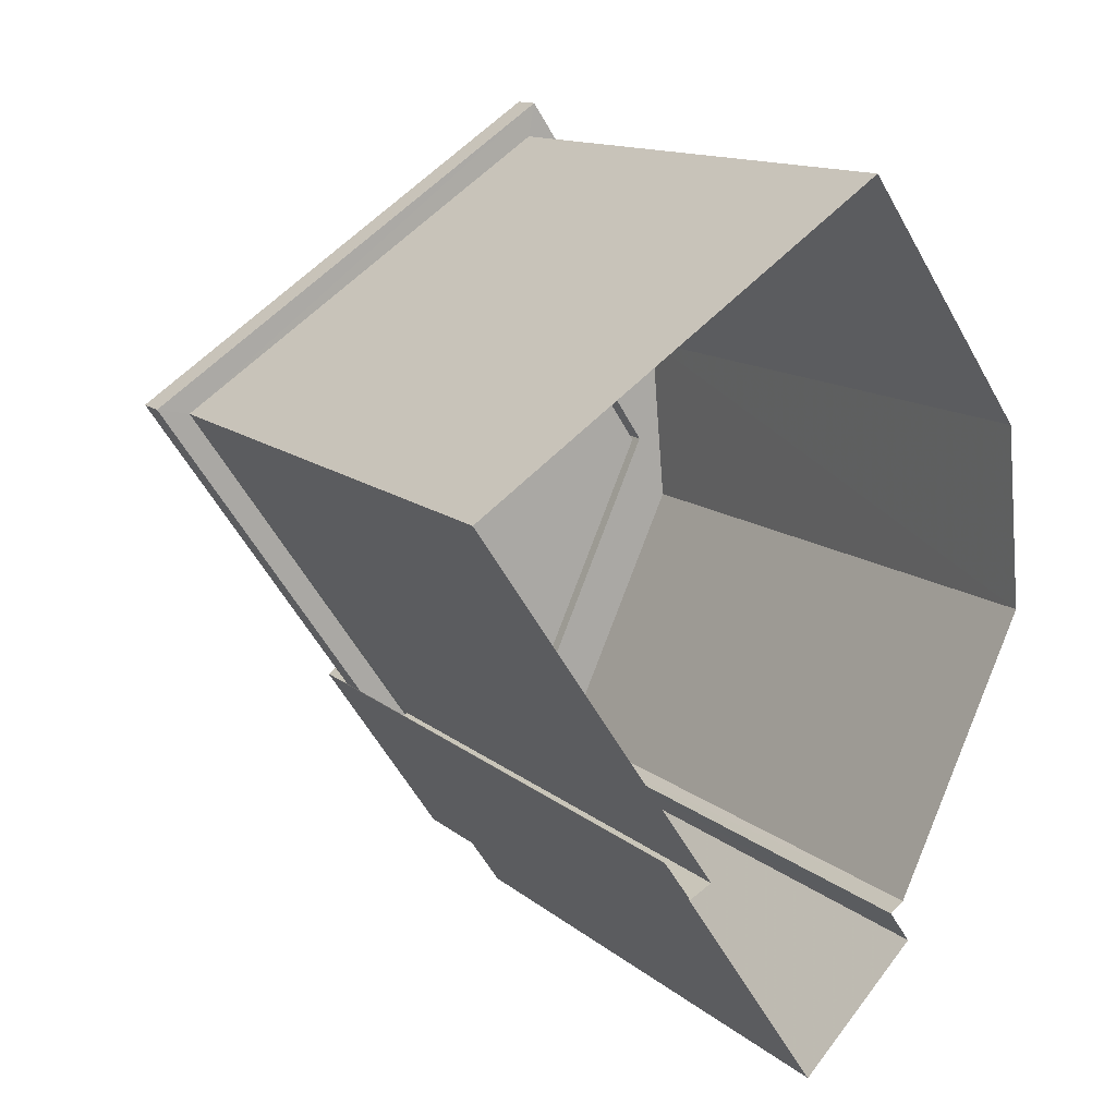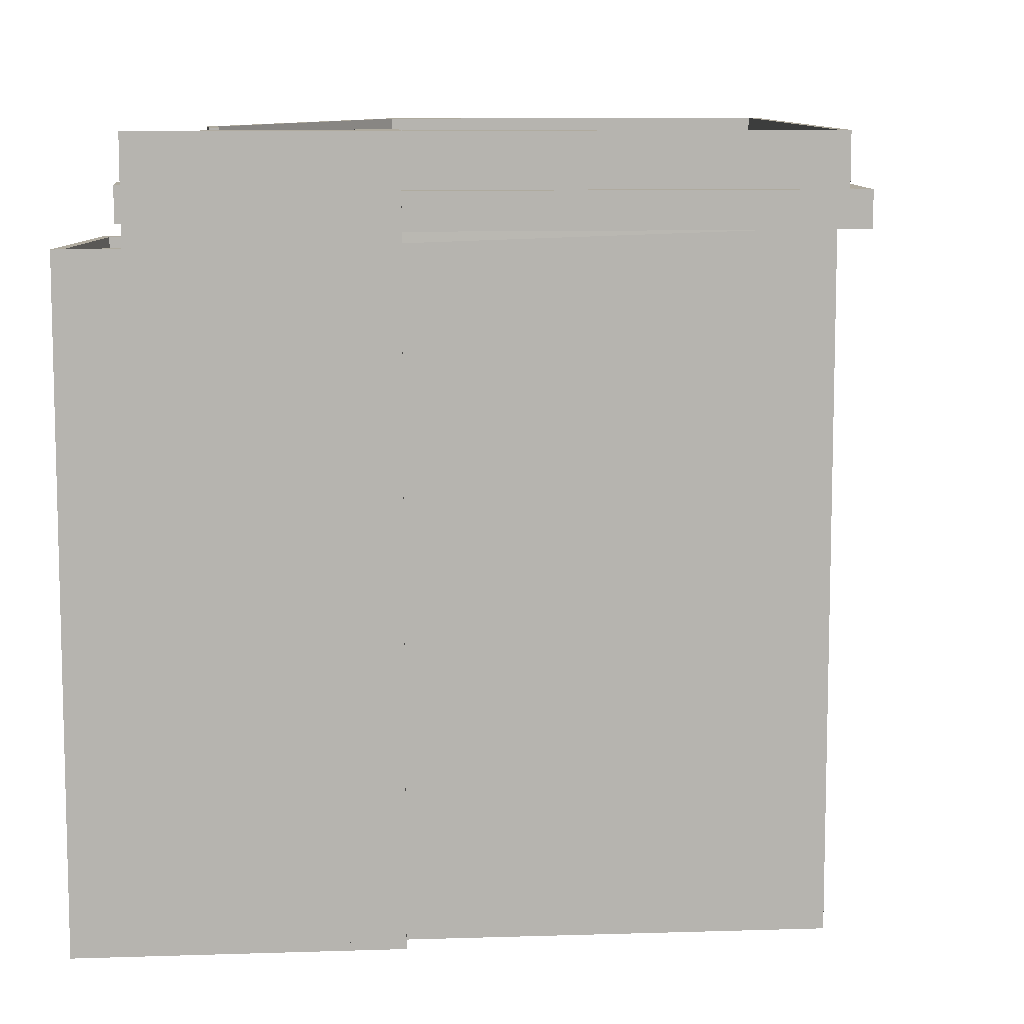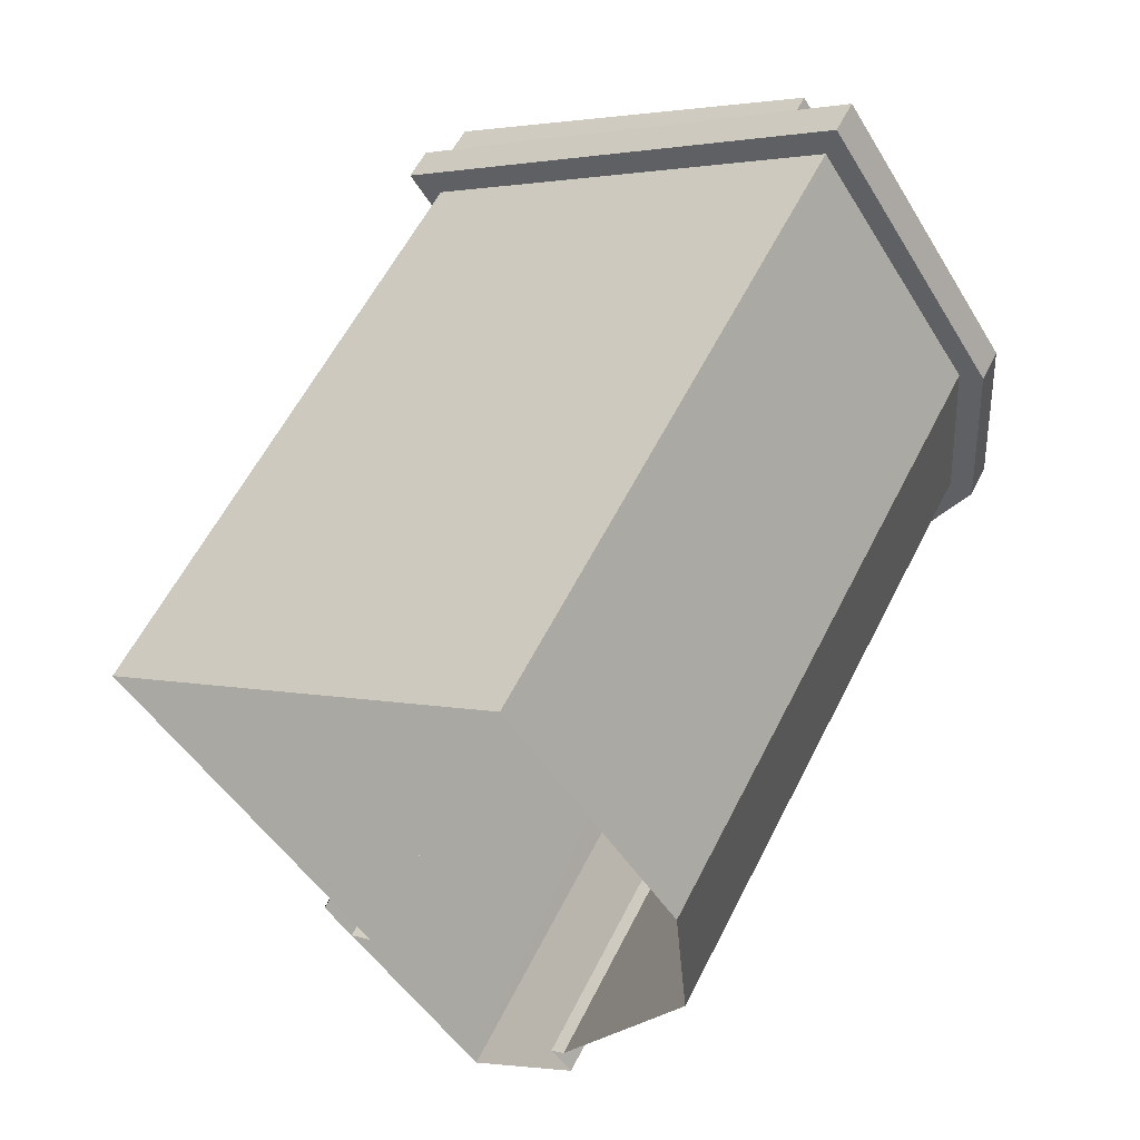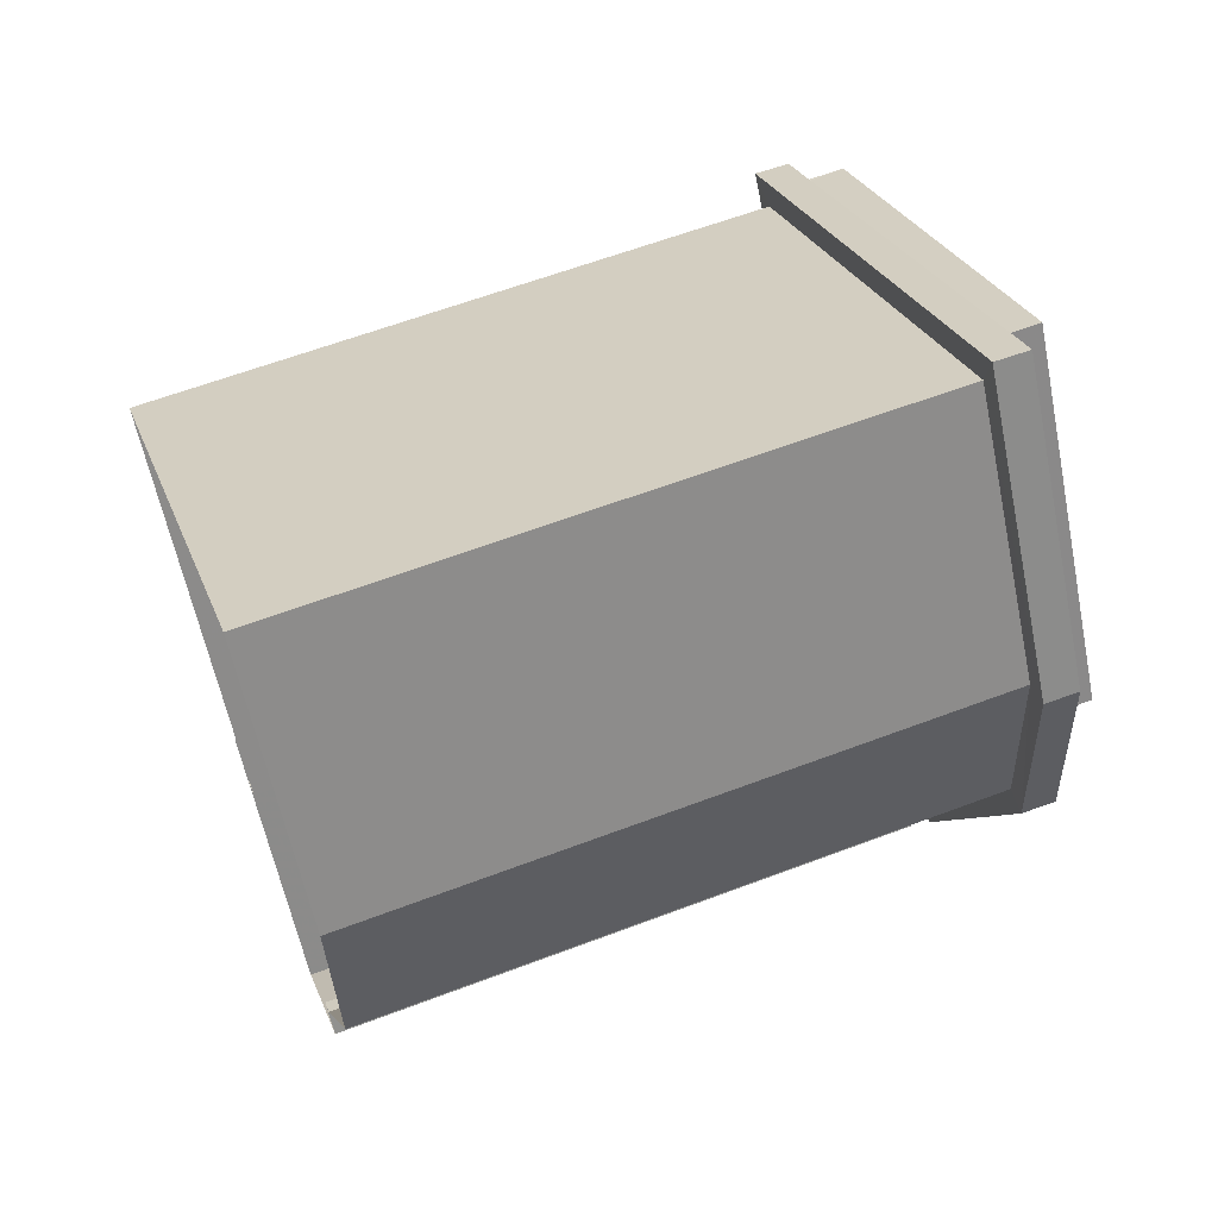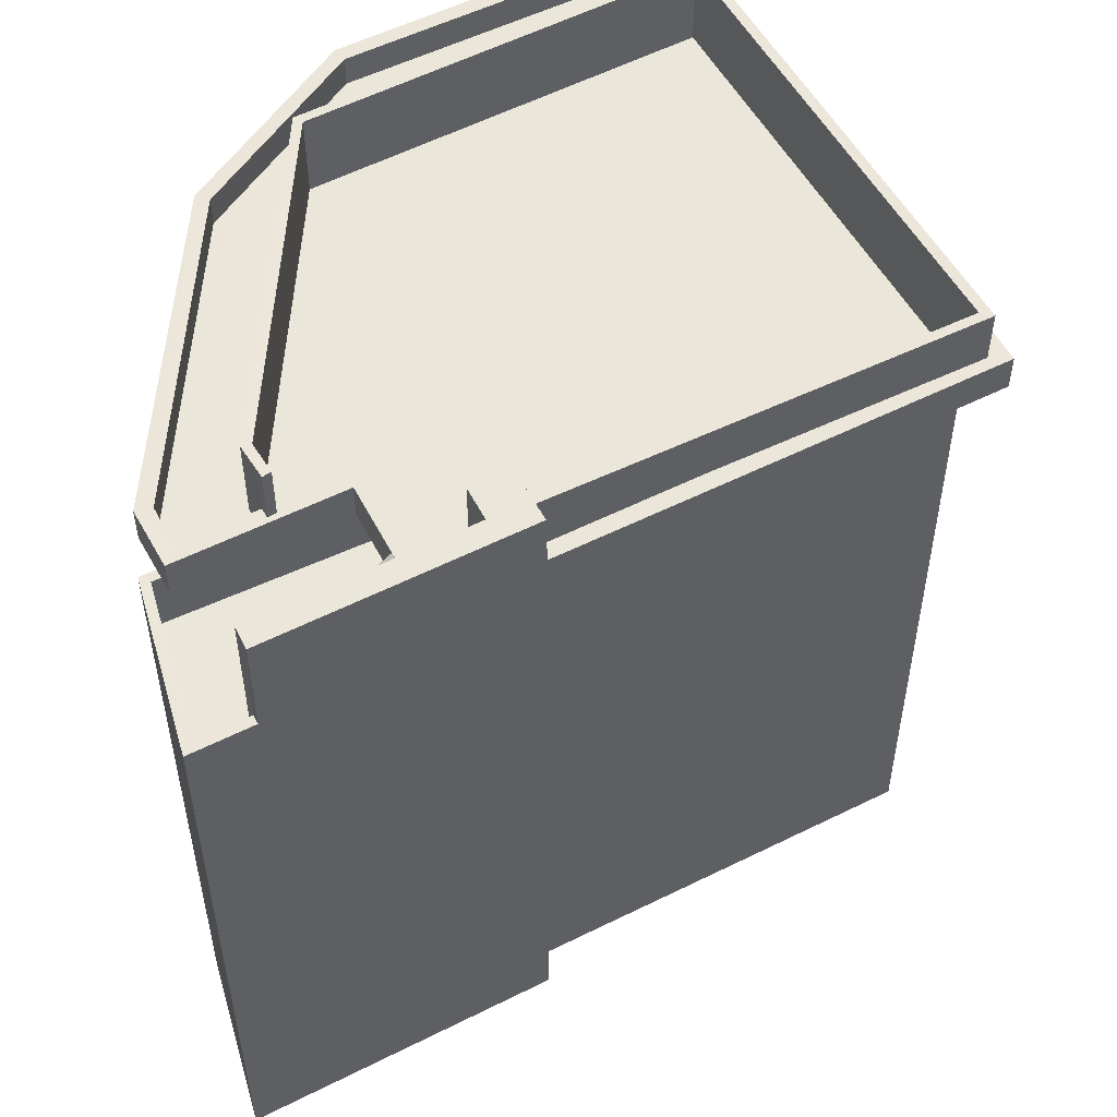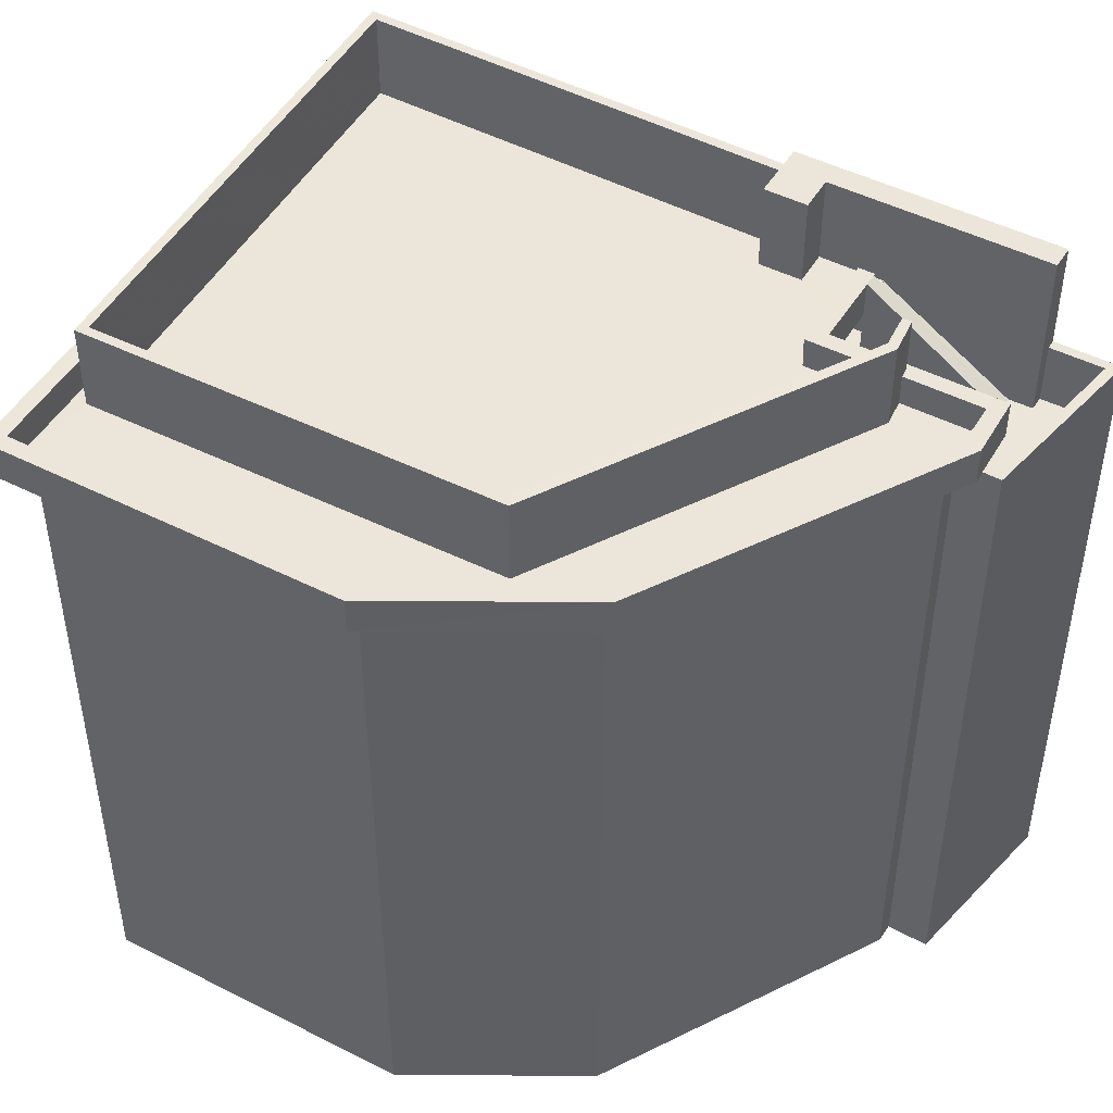
<metadata>
{"format":"obj","ext":"obj","renderer":"f3d","projection":"perspective","resolution":1024,"background":"white","views":[{"elev":13.0,"azim":150.3,"up":"+Y"},{"elev":9.7,"azim":51.2,"up":"+Z"},{"elev":58.9,"azim":-153.3,"up":"+Y"},{"elev":61.4,"azim":-111.1,"up":"+Y"},{"elev":54.9,"azim":28.2,"up":"+Z"},{"elev":48.2,"azim":-94.5,"up":"+Z"}]}
</metadata>
<code>
v -8.916e+04 -1.002e+05 2.088
v -8.917e+04 -1.002e+05 2.089
v -8.917e+04 -1.002e+05 2.088
v -8.917e+04 -1.002e+05 2.09
v -8.917e+04 -1.002e+05 2.09
v -8.917e+04 -1.002e+05 2.09
v -8.917e+04 -1.002e+05 2.09
v -8.917e+04 -1.002e+05 2.09
v -8.917e+04 -1.002e+05 2.09
v -8.917e+04 -1.002e+05 2.09
v -8.917e+04 -1.002e+05 2.09
v -8.917e+04 -1.002e+05 2.09
v -8.917e+04 -1.002e+05 13.19
v -8.917e+04 -1.002e+05 13.19
v -8.917e+04 -1.002e+05 13.19
v -8.917e+04 -1.002e+05 13.19
v -8.916e+04 -1.002e+05 13.19
v -8.916e+04 -1.002e+05 13.19
v -8.917e+04 -1.002e+05 13.19
v -8.917e+04 -1.002e+05 13.19
v -8.917e+04 -1.002e+05 13.19
v -8.917e+04 -1.002e+05 13.19
v -8.917e+04 -1.002e+05 13.19
v -8.917e+04 -1.002e+05 13.19
v -8.917e+04 -1.002e+05 13.19
v -8.917e+04 -1.002e+05 13.19
v -8.917e+04 -1.002e+05 13.19
v -8.917e+04 -1.002e+05 13.19
v -8.917e+04 -1.002e+05 13.19
v -8.917e+04 -1.002e+05 13.19
v -8.917e+04 -1.002e+05 13.19
v -8.917e+04 -1.002e+05 13.19
v -8.917e+04 -1.002e+05 13.19
v -8.917e+04 -1.002e+05 13.19
v -8.917e+04 -1.002e+05 11.96
v -8.917e+04 -1.002e+05 11.96
v -8.917e+04 -1.002e+05 11.96
v -8.917e+04 -1.002e+05 11.96
v -8.917e+04 -1.002e+05 11.96
v -8.917e+04 -1.002e+05 11.96
v -8.917e+04 -1.002e+05 11.96
v -8.917e+04 -1.002e+05 11.96
v -8.917e+04 -1.002e+05 11.96
v -8.917e+04 -1.002e+05 11.96
v -8.917e+04 -1.002e+05 11.96
v -8.917e+04 -1.002e+05 11.96
v -8.917e+04 -1.002e+05 11.96
v -8.917e+04 -1.002e+05 11.96
v -8.917e+04 -1.002e+05 11.96
v -8.917e+04 -1.002e+05 11.96
v -8.917e+04 -1.002e+05 13.29
v -8.917e+04 -1.002e+05 13.29
v -8.917e+04 -1.002e+05 13.29
v -8.917e+04 -1.002e+05 13.29
v -8.917e+04 -1.002e+05 13.29
v -8.917e+04 -1.002e+05 13.29
v -8.917e+04 -1.002e+05 13.29
v -8.917e+04 -1.002e+05 13.29
v -8.917e+04 -1.002e+05 13.29
v -8.917e+04 -1.002e+05 13.29
v -8.916e+04 -1.002e+05 13.29
v -8.917e+04 -1.002e+05 13.29
v -8.917e+04 -1.002e+05 13.29
v -8.917e+04 -1.002e+05 12.96
v -8.917e+04 -1.002e+05 12.96
v -8.917e+04 -1.002e+05 12.96
v -8.917e+04 -1.002e+05 12.96
v -8.917e+04 -1.002e+05 12.96
v -8.917e+04 -1.002e+05 12.96
v -8.917e+04 -1.002e+05 12.96
v -8.917e+04 -1.002e+05 12.96
v -8.917e+04 -1.002e+05 12.46
v -8.917e+04 -1.002e+05 12.45
v -8.917e+04 -1.002e+05 13.78
v -8.917e+04 -1.002e+05 13.78
v -8.916e+04 -1.002e+05 13.29
v -8.916e+04 -1.002e+05 13.29
v -8.917e+04 -1.002e+05 13.29
v -8.917e+04 -1.002e+05 13.29
v -8.917e+04 -1.002e+05 13.29
v -8.917e+04 -1.002e+05 13.29
v -8.917e+04 -1.002e+05 13.29
v -8.917e+04 -1.002e+05 13.29
v -8.917e+04 -1.002e+05 13.29
v -8.917e+04 -1.002e+05 13.29
v -8.917e+04 -1.002e+05 13.29
v -8.917e+04 -1.002e+05 14.67
v -8.917e+04 -1.002e+05 14.67
v -8.917e+04 -1.002e+05 14.67
v -8.917e+04 -1.002e+05 14.67
v -8.917e+04 -1.002e+05 14.67
v -8.917e+04 -1.002e+05 14.67
v -8.917e+04 -1.002e+05 13.28
v -8.917e+04 -1.002e+05 13.28
v -8.917e+04 -1.002e+05 13.28
v -8.916e+04 -1.002e+05 13.29
v -8.917e+04 -1.002e+05 13.29
v -8.917e+04 -1.002e+05 13.29
v -8.916e+04 -1.002e+05 13.79
v -8.917e+04 -1.002e+05 13.79
v -8.916e+04 -1.002e+05 13.79
v -8.917e+04 -1.002e+05 13.79
v -8.917e+04 -1.002e+05 13.79
v -8.917e+04 -1.002e+05 13.79
v -8.917e+04 -1.002e+05 13.79
v -8.916e+04 -1.002e+05 13.79
v -8.917e+04 -1.002e+05 13.79
v -8.917e+04 -1.002e+05 13.79
v -8.917e+04 -1.002e+05 13.79
v -8.917e+04 -1.002e+05 13.79
v -8.917e+04 -1.002e+05 13.79
v -8.917e+04 -1.002e+05 13.79
v -8.917e+04 -1.002e+05 13.79
v -8.917e+04 -1.002e+05 13.79
v -8.917e+04 -1.002e+05 13.79
v -8.917e+04 -1.002e+05 13.79
v -8.917e+04 -1.002e+05 13.79
v -8.917e+04 -1.002e+05 13.79
v -8.917e+04 -1.002e+05 13.79
v -8.916e+04 -1.002e+05 13.79
v -8.916e+04 -1.002e+05 13.79
v -8.917e+04 -1.002e+05 13.79
v -8.917e+04 -1.002e+05 13.79
v -8.917e+04 -1.002e+05 14.66
v -8.917e+04 -1.002e+05 14.66
v -8.917e+04 -1.002e+05 14.66
v -8.917e+04 -1.002e+05 14.66
v -8.917e+04 -1.002e+05 14.66
v -8.917e+04 -1.002e+05 14.66
v -8.917e+04 -1.002e+05 14.66
v -8.917e+04 -1.002e+05 14.66
v -8.916e+04 -1.002e+05 14.66
v -8.917e+04 -1.002e+05 14.66
v -8.916e+04 -1.002e+05 14.66
v -8.917e+04 -1.002e+05 14.66
v -8.917e+04 -1.002e+05 12.96
v -8.917e+04 -1.002e+05 12.96
v -8.917e+04 -1.002e+05 12.96
v -8.917e+04 -1.002e+05 12.96
v -8.917e+04 -1.002e+05 12.96
v -8.917e+04 -1.002e+05 12.96
v -8.917e+04 -1.002e+05 12.96
v -8.917e+04 -1.002e+05 12.96
v -8.917e+04 -1.002e+05 12.96
v -8.917e+04 -1.002e+05 12.96
f 1 2 3
f 4 2 5
f 6 7 8
f 9 6 8
f 5 10 4
f 7 11 12
f 1 5 2
f 5 12 10
f 8 7 5
f 5 7 12
f 13 14 15
f 16 17 18
f 14 19 15
f 19 16 20
f 19 20 15
f 18 20 16
f 17 21 18
f 18 21 22
f 21 23 24
f 24 23 25
f 22 21 24
f 22 24 26
f 27 14 13
f 22 26 28
f 28 29 30
f 27 31 14
f 31 32 33
f 29 32 30
f 27 32 31
f 26 34 29
f 29 33 32
f 28 26 29
f 35 36 37
f 38 39 40
f 41 38 42
f 43 44 45
f 45 40 46
f 40 39 46
f 35 41 42
f 47 36 35
f 48 44 49
f 47 35 42
f 48 49 50
f 42 38 40
f 40 44 48
f 45 44 40
f 51 52 53
f 54 55 56
f 54 56 57
f 52 58 53
f 59 60 61
f 53 62 56
f 57 60 59
f 60 63 61
f 53 58 62
f 56 62 60
f 56 60 57
f 64 65 66
f 67 66 68
f 69 68 70
f 66 65 71
f 70 68 71
f 68 66 71
f 72 73 74
f 75 72 74
f 76 77 78
f 79 80 81
f 80 79 82
f 77 83 78
f 84 82 79
f 78 83 85
f 84 79 86
f 85 84 86
f 78 85 86
f 87 88 89
f 89 88 90
f 90 88 91
f 88 92 91
f 93 94 49
f 94 50 49
f 94 95 50
f 96 97 98
f 99 100 101
f 102 103 104
f 105 106 101
f 99 107 100
f 108 103 109
f 110 108 111
f 112 113 105
f 102 114 103
f 115 110 116
f 115 117 112
f 117 115 118
f 113 112 117
f 114 119 103
f 118 115 116
f 99 101 120
f 121 120 106
f 106 105 113
f 116 110 111
f 122 111 109
f 109 103 123
f 103 119 123
f 120 101 106
f 111 108 109
f 124 125 126
f 127 124 128
f 129 127 130
f 125 131 126
f 132 133 134
f 129 132 134
f 132 135 133
f 124 126 128
f 129 130 132
f 127 128 130
f 136 137 138
f 137 136 139
f 139 140 141
f 142 136 138
f 143 144 145
f 144 140 145
f 141 140 144
f 136 140 139
f 76 106 77
f 76 121 106
f 65 25 23
f 65 64 25
f 109 131 125
f 109 123 131
f 97 99 133
f 133 99 134
f 97 96 99
f 134 99 120
f 116 80 82
f 116 111 80
f 118 116 82
f 84 118 82
f 28 35 22
f 28 41 35
f 117 84 85
f 117 118 84
f 40 48 73
f 72 40 73
f 10 13 4
f 10 27 13
f 65 23 71
f 8 71 9
f 9 71 21
f 71 23 21
f 69 22 35
f 22 70 18
f 18 70 1
f 37 69 35
f 1 70 5
f 22 69 70
f 2 20 3
f 2 15 20
f 62 88 87
f 62 58 88
f 76 78 121
f 78 129 121
f 121 134 120
f 121 129 134
f 11 139 141
f 12 11 141
f 103 108 33
f 29 103 33
f 53 104 51
f 53 102 104
f 15 2 4
f 13 15 4
f 44 142 92
f 92 142 91
f 44 43 142
f 91 142 138
f 86 127 129
f 78 86 129
f 21 101 100
f 21 17 101
f 8 70 71
f 8 5 70
f 143 30 32
f 144 143 32
f 74 73 95
f 95 73 50
f 73 48 50
f 61 132 130
f 59 61 130
f 128 54 57
f 128 126 54
f 46 136 45
f 46 140 136
f 144 32 141
f 12 141 10
f 10 141 27
f 141 32 27
f 55 54 119
f 54 126 119
f 119 131 123
f 119 126 131
f 79 124 127
f 86 79 127
f 122 80 111
f 122 81 80
f 132 63 135
f 132 61 63
f 38 41 145
f 143 145 30
f 30 145 28
f 145 41 28
f 68 37 36
f 68 69 37
f 7 139 11
f 7 137 139
f 57 130 128
f 57 59 130
f 105 17 16
f 105 101 17
f 106 83 77
f 106 113 83
f 122 124 79
f 79 81 122
f 125 124 122
f 109 125 122
f 19 105 16
f 19 112 105
f 145 140 46
f 39 145 46
f 62 87 89
f 60 62 89
f 44 92 49
f 93 49 52
f 52 88 58
f 52 92 88
f 49 92 52
f 64 24 25
f 64 66 24
f 102 53 56
f 114 102 56
f 31 115 14
f 31 110 115
f 110 31 33
f 108 110 33
f 99 98 107
f 99 96 98
f 142 45 136
f 142 43 45
f 83 117 85
f 83 113 117
f 20 18 1
f 3 20 1
f 55 119 114
f 56 55 114
f 38 145 39
f 40 72 42
f 72 75 34
f 42 34 26
f 72 34 42
f 67 68 36
f 47 67 36
f 95 94 51
f 34 75 29
f 29 75 103
f 51 104 74
f 75 104 103
f 95 51 74
f 74 104 75
f 115 19 14
f 115 112 19
f 91 138 90
f 90 138 6
f 6 138 7
f 138 137 7
f 47 42 67
f 66 67 24
f 24 67 26
f 67 42 26
f 60 89 135
f 21 6 9
f 135 89 90
f 63 60 135
f 90 6 21
f 98 97 107
f 135 90 133
f 97 133 107
f 21 100 90
f 107 90 100
f 133 90 107
f 93 52 51
f 94 93 51

</code>
